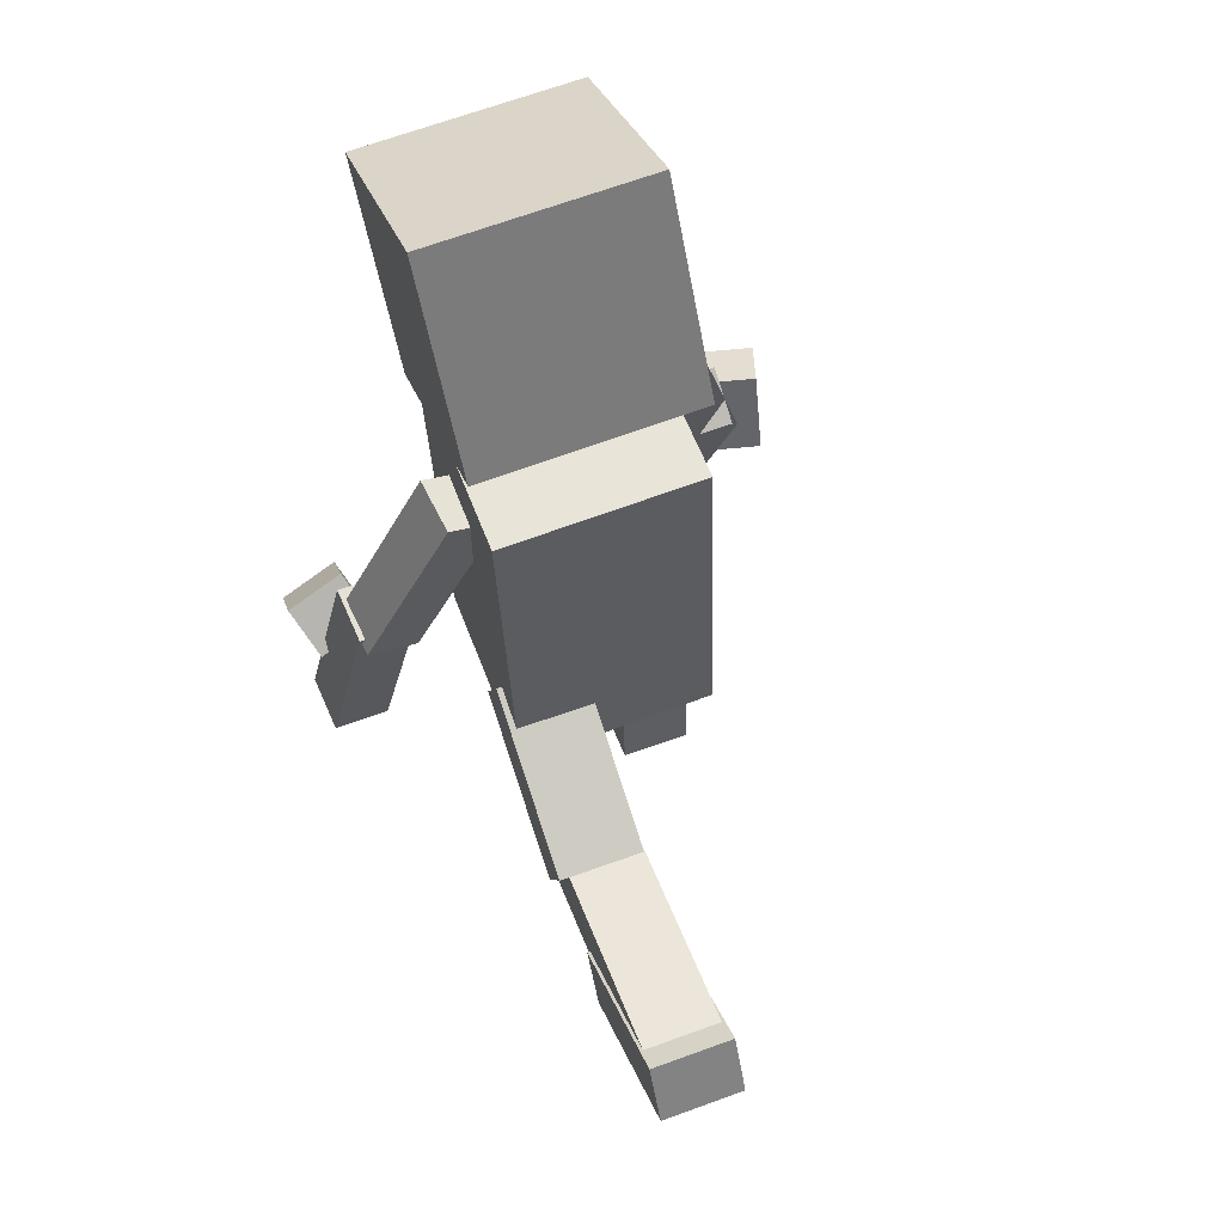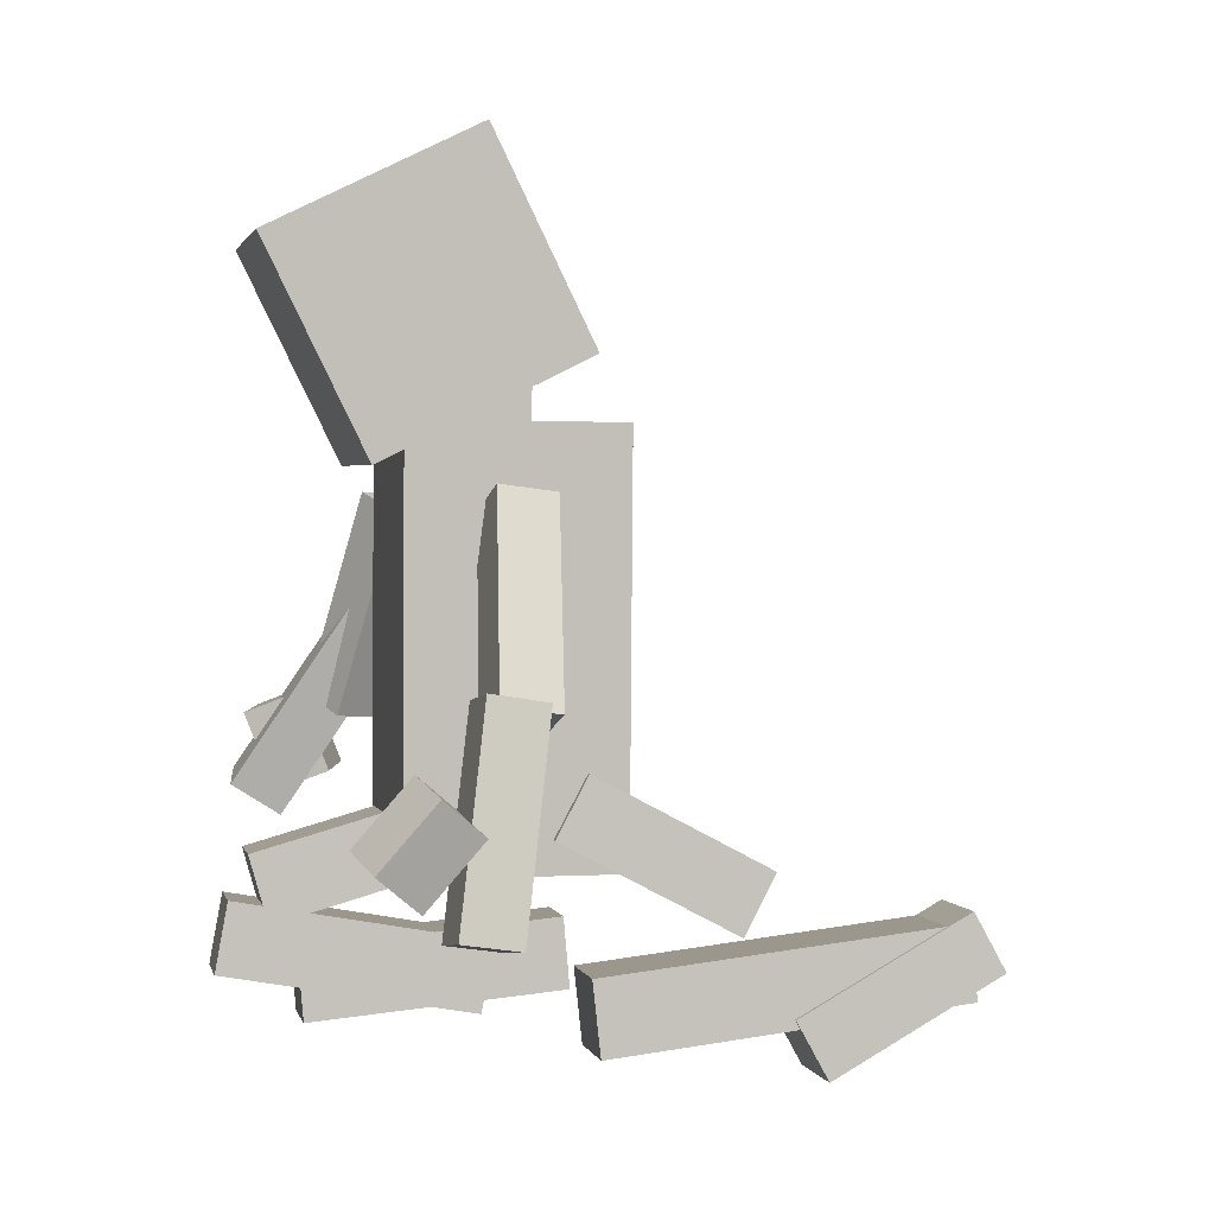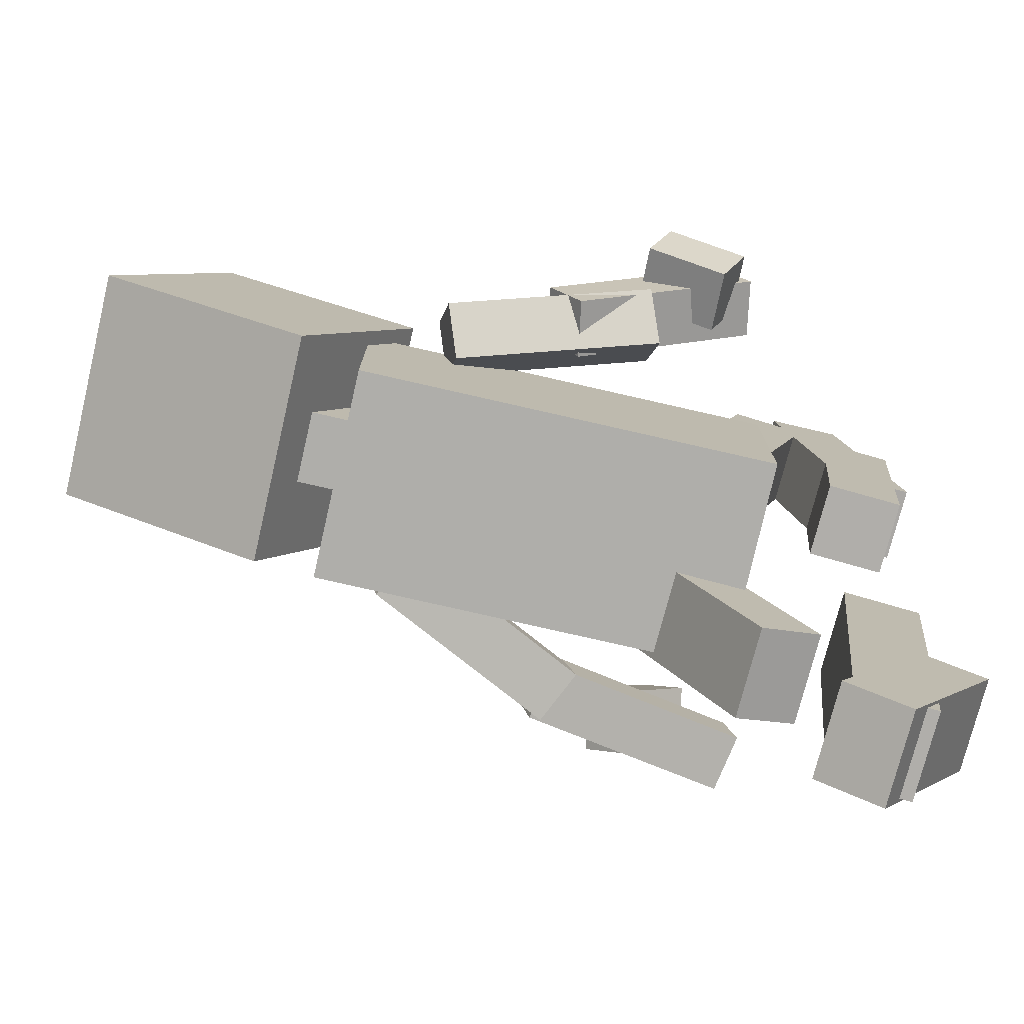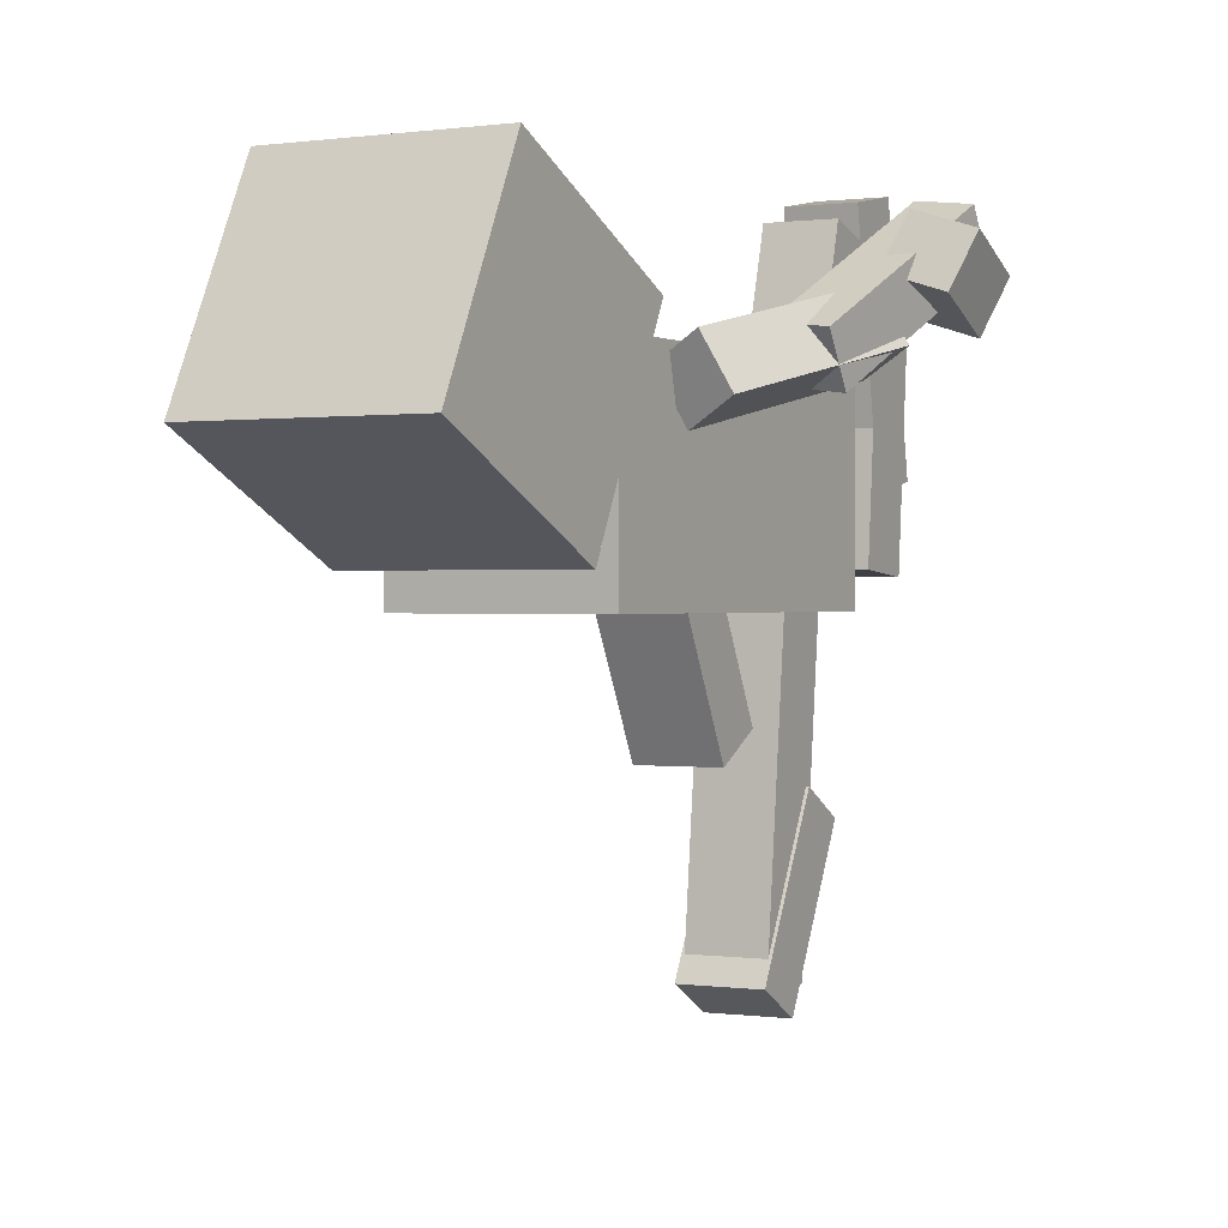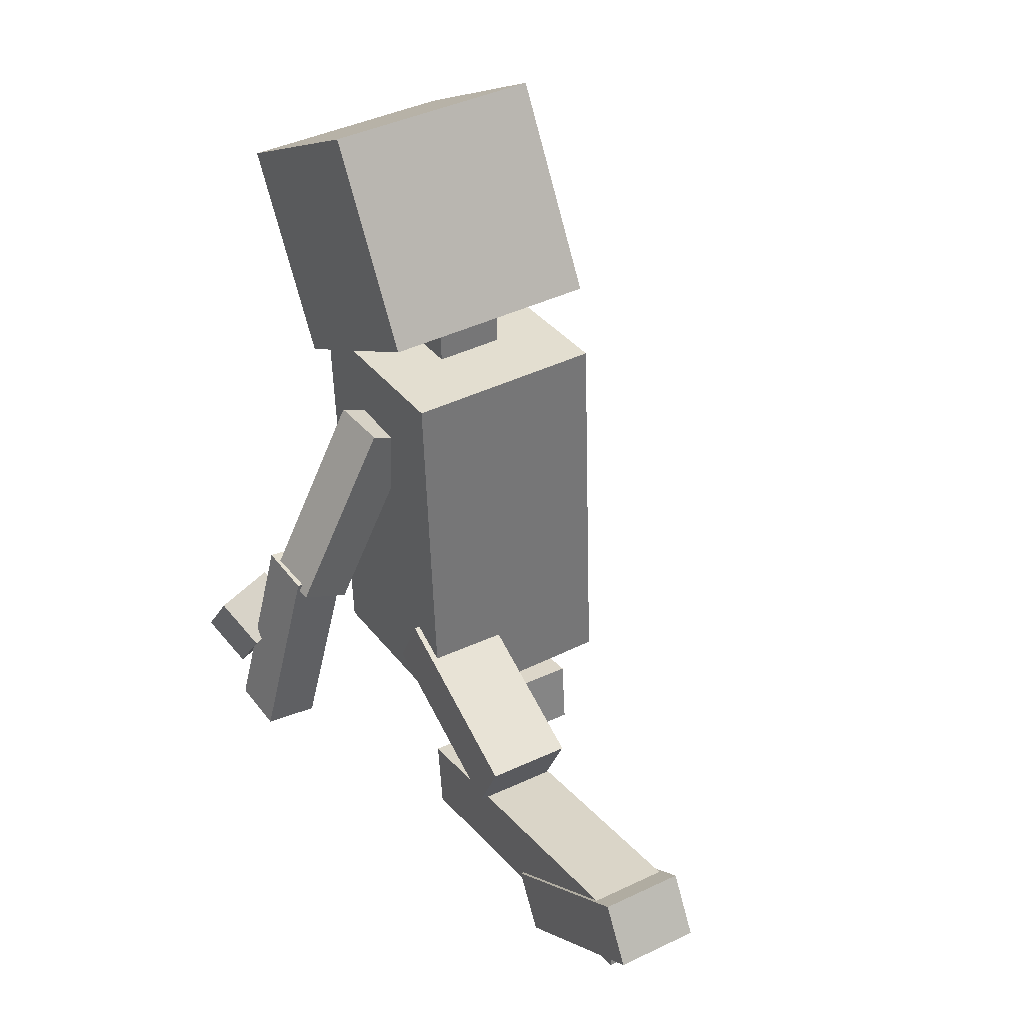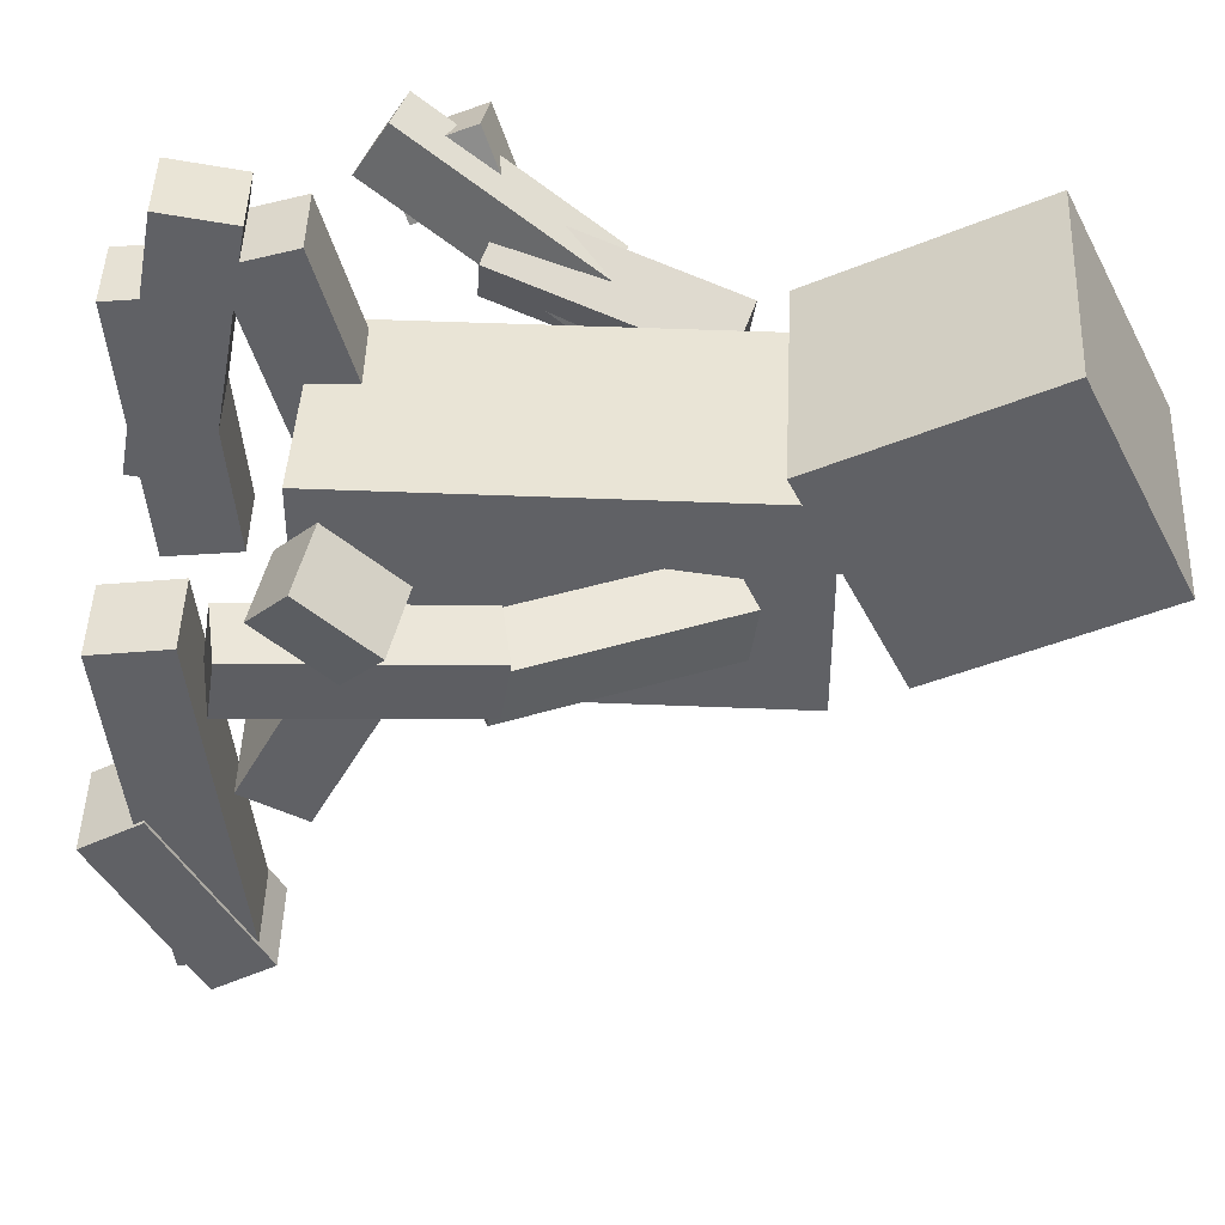
<metadata>
{"format":"obj","ext":"obj","renderer":"f3d","projection":"perspective","resolution":1024,"background":"white","views":[{"elev":59.4,"azim":159.3,"up":"+Y"},{"elev":1.0,"azim":77.4,"up":"+Y"},{"elev":-77.6,"azim":-104.8,"up":"+Z"},{"elev":0.4,"azim":-152.5,"up":"+Z"},{"elev":35.4,"azim":148.0,"up":"+Y"},{"elev":42.4,"azim":91.0,"up":"+Z"}]}
</metadata>
<code>
o Cube.015_Cube.026
v -2.286 -2.02 1.285
v -2.307 -1.523 1.479
v -2.695 -1.492 1.355
v -2.673 -1.988 1.161
v -2.171 -1.888 0.96
v -2.193 -1.392 1.153
v -2.58 -1.36 1.03
v -2.559 -1.857 0.8363
f 1 2 3 4
f 5 8 7 6
f 1 5 6 2
f 2 6 7 3
f 3 7 8 4
f 5 1 4 8
o Cube.014_Cube.025
v -2.173 -1.394 1.1
v -2.351 -1.418 0.7785
v -2.046 -1.55 0.6197
v -1.868 -1.526 0.9415
v -1.792 -0.1471 0.7963
v -1.97 -0.1713 0.4745
v -1.665 -0.3032 0.3156
v -1.487 -0.279 0.6374
f 9 10 11 12
f 13 16 15 14
f 9 13 14 10
f 10 14 15 11
f 11 15 16 12
f 13 9 12 16
o Cube.013_Cube.024
v -2.516 -1.883 1.529
v -2.52 -2.08 1.217
v -2.162 -2.158 1.263
v -2.159 -1.961 1.574
v -2.189 -0.7883 0.8314
v -2.192 -0.9855 0.5202
v -1.835 -1.063 0.5658
v -1.832 -0.866 0.877
f 17 18 19 20
f 21 24 23 22
f 17 21 22 18
f 18 22 23 19
f 19 23 24 20
f 21 17 20 24
o Cube.011_Cube.022
v 0.6177 -2.039 0.4335
v 0.59 -2.442 0.7818
v 0.2037 -2.342 0.8664
v 0.2314 -1.939 0.5181
v 0.7346 -1.815 0.7021
v 0.7069 -2.217 1.05
v 0.3205 -2.117 1.135
v 0.3482 -1.715 0.7867
f 25 26 27 28
f 29 32 31 30
f 25 29 30 26
f 26 30 31 27
f 27 31 32 28
f 29 25 28 32
o Cube.010_Cube.021
v 0.644 -2.643 0.2399
v 0.6672 -2.586 0.6033
v 0.3043 -2.642 0.6352
v 0.2811 -2.699 0.2718
v 0.4266 -1.336 0.04949
v 0.4498 -1.279 0.4128
v 0.08689 -1.335 0.4447
v 0.06369 -1.392 0.08137
f 33 34 35 36
f 37 40 39 38
f 33 37 38 34
f 34 38 39 35
f 35 39 40 36
f 37 33 36 40
o Cube.009_Cube.020
v 0.4043 -1.402 -0.02038
v 0.4453 -1.357 0.3431
v 0.1125 -1.505 0.3988
v 0.0715 -1.55 0.03534
v -0.1512 -0.1867 -0.1064
v -0.1102 -0.1421 0.2571
v -0.4429 -0.2903 0.3128
v -0.484 -0.3348 -0.05069
f 41 42 43 44
f 45 48 47 46
f 41 45 46 42
f 42 46 47 43
f 43 47 48 44
f 45 41 44 48
o Cube.008_Cube.019
v -1.147 -2.706 -0.3317
v -1.147 -3.146 -0.3711
v -1.588 -3.146 -0.3711
v -1.588 -2.706 -0.3317
v -1.147 -2.849 1.266
v -1.147 -3.289 1.227
v -1.588 -3.289 1.227
v -1.588 -2.849 1.266
f 49 50 51 52
f 53 56 55 54
f 49 53 54 50
f 50 54 55 51
f 51 55 56 52
f 53 49 52 56
o Cube.007_Cube.018
v -1.147 -2.842 0.08928
v -1.147 -3.276 0.1681
v -1.588 -3.276 0.1681
v -1.588 -2.842 0.08928
v -1.147 -2.556 1.668
v -1.147 -2.99 1.747
v -1.588 -2.99 1.747
v -1.588 -2.556 1.668
f 57 58 59 60
f 61 64 63 62
f 57 61 62 58
f 58 62 63 59
f 59 63 64 60
f 61 57 60 64
o Cube.006_Cube.017
v -1.147 -2.711 1.429
v -1.147 -2.287 1.55
v -1.588 -2.287 1.55
v -1.588 -2.711 1.429
v -1.147 -2.272 -0.1137
v -1.147 -1.847 0.007262
v -1.588 -1.847 0.007262
v -1.588 -2.272 -0.1137
f 65 66 67 68
f 69 72 71 70
f 65 69 70 66
f 66 70 71 67
f 67 71 72 68
f 69 65 68 72
o Cube.005_Cube.016
v -0.4279 -3.632 -1.778
v -0.4279 -3.257 -1.571
v -0.9907 -3.257 -1.571
v -0.9907 -3.632 -1.778
v -0.4279 -3.026 -2.878
v -0.4279 -2.651 -2.671
v -0.9907 -2.651 -2.671
v -0.9907 -3.026 -2.878
f 73 74 75 76
f 77 80 79 78
f 73 77 78 74
f 74 78 79 75
f 75 79 80 76
f 77 73 76 80
o Cube.004_Cube.015
v -0.4482 -2.724 -2.652
v -0.4482 -3.197 -2.704
v -0.9705 -3.197 -2.704
v -0.9705 -2.724 -2.652
v -0.4482 -2.976 -0.3576
v -0.4482 -3.449 -0.4096
v -0.9705 -3.449 -0.4096
v -0.9705 -2.976 -0.3576
f 81 82 83 84
f 85 88 87 86
f 81 85 86 82
f 82 86 87 83
f 83 87 88 84
f 85 81 84 88
o Cube.003_Cube.014
v -0.3077 -2.37 -1.422
v -0.3077 -2.749 -1.221
v -0.8705 -2.749 -1.221
v -0.8705 -2.37 -1.422
v -0.3077 -1.783 -0.3119
v -0.3077 -2.161 -0.1114
v -0.8705 -2.161 -0.1114
v -0.8705 -1.783 -0.3119
f 89 90 91 92
f 93 96 95 94
f 89 93 94 90
f 90 94 95 91
f 91 95 96 92
f 93 89 92 96
o Cube.002_Cube.013
v -0.2274 0.5974 -0.3534
v -0.2493 -0.04269 0.9348
v -1.687 0.006369 0.9348
v -1.665 0.6465 -0.3534
v -0.1835 1.885 0.287
v -0.2053 1.245 1.575
v -1.643 1.294 1.575
v -1.621 1.934 0.287
f 97 98 99 100
f 101 104 103 102
f 97 101 102 98
f 98 102 103 99
f 99 103 104 100
f 101 97 100 104
o Cube.001_Cube.012
v -0.73 0.114 -0.05949
v -0.73 0.114 0.3909
v -1.18 0.1294 0.3909
v -1.18 0.1294 -0.05949
v -0.7137 0.5931 -0.05949
v -0.7137 0.5931 0.3909
v -1.164 0.6085 0.3909
v -1.164 0.6085 -0.05949
f 105 106 107 108
f 109 112 111 110
f 105 109 110 106
f 106 110 111 107
f 107 111 112 108
f 109 105 108 112
o Cube_Cube.011
v -0.3644 -2.367 -0.5578
v -0.3644 -2.367 0.7518
v -1.673 -2.322 0.7518
v -1.673 -2.322 -0.5578
v -0.2763 0.2146 -0.5578
v -0.2763 0.2146 0.7518
v -1.585 0.2593 0.7518
v -1.585 0.2593 -0.5578
f 113 114 115 116
f 117 120 119 118
f 113 117 118 114
f 114 118 119 115
f 115 119 120 116
f 117 113 116 120

</code>
